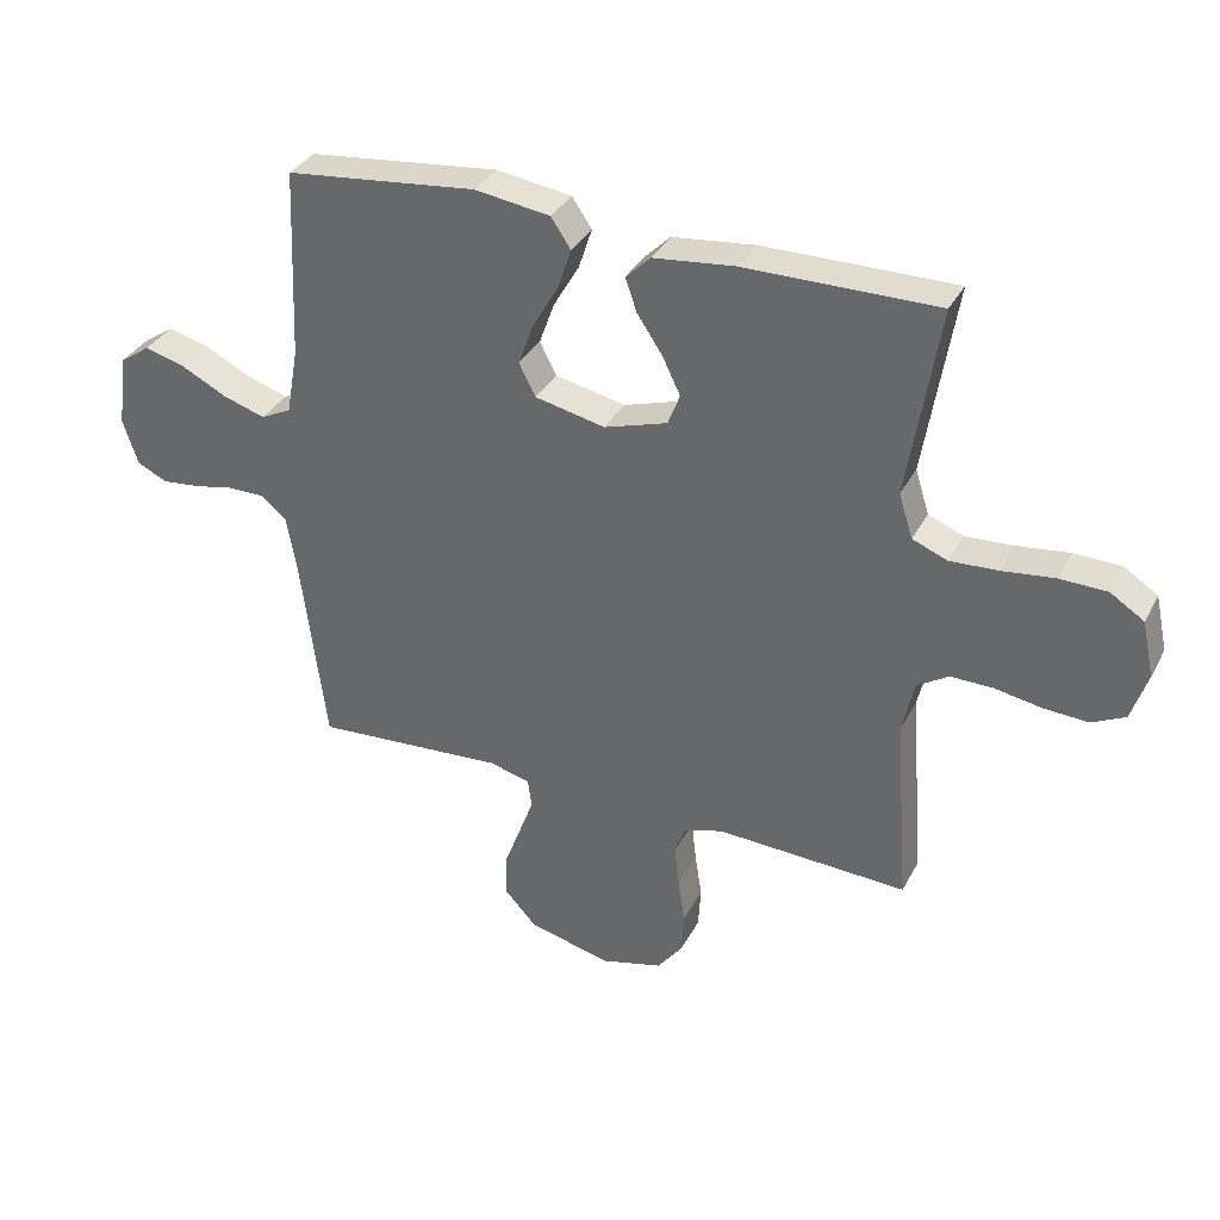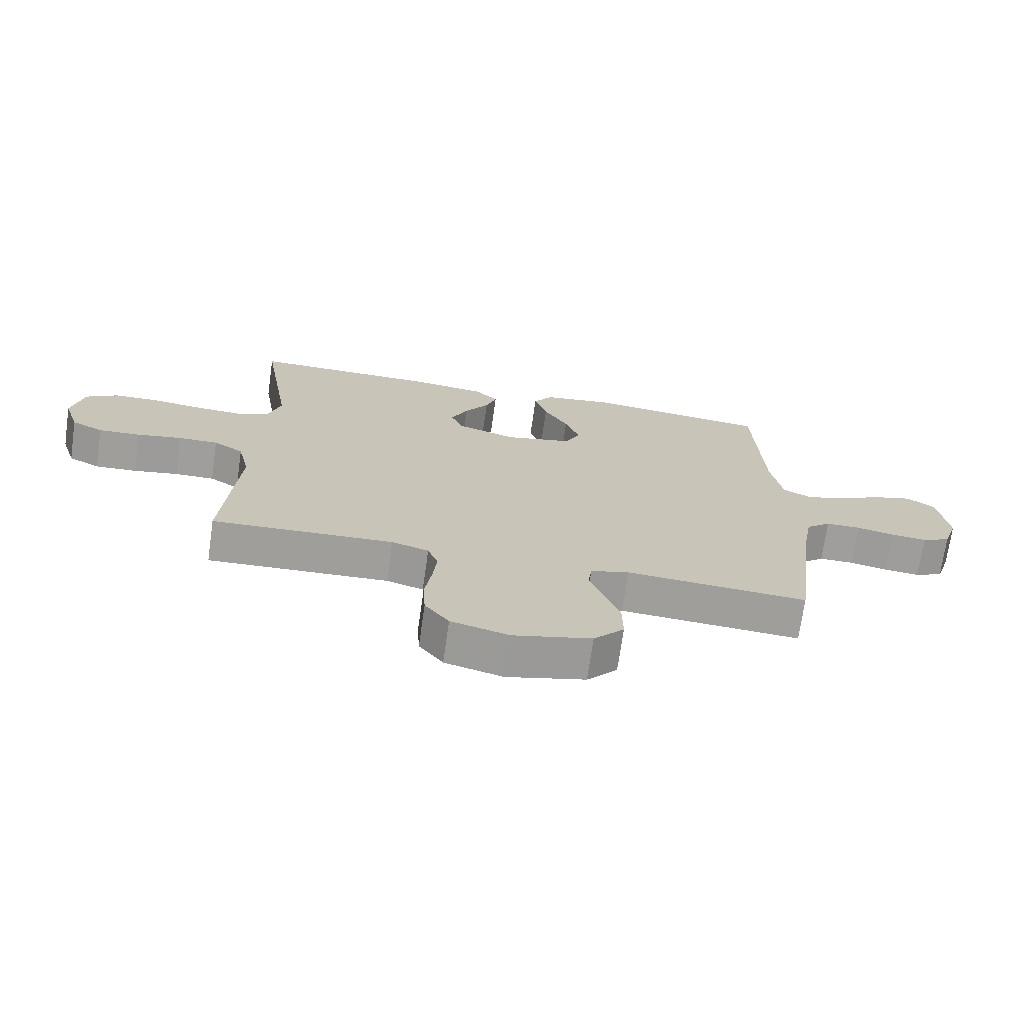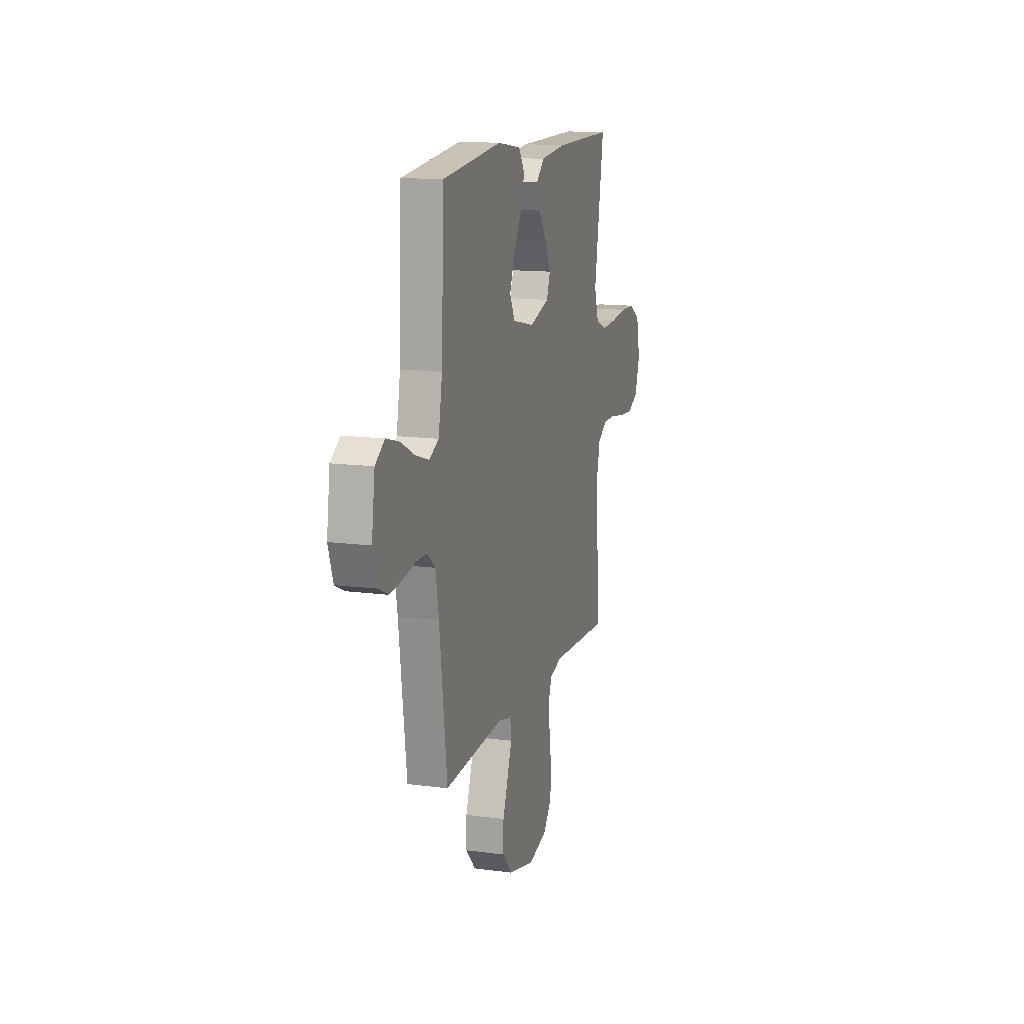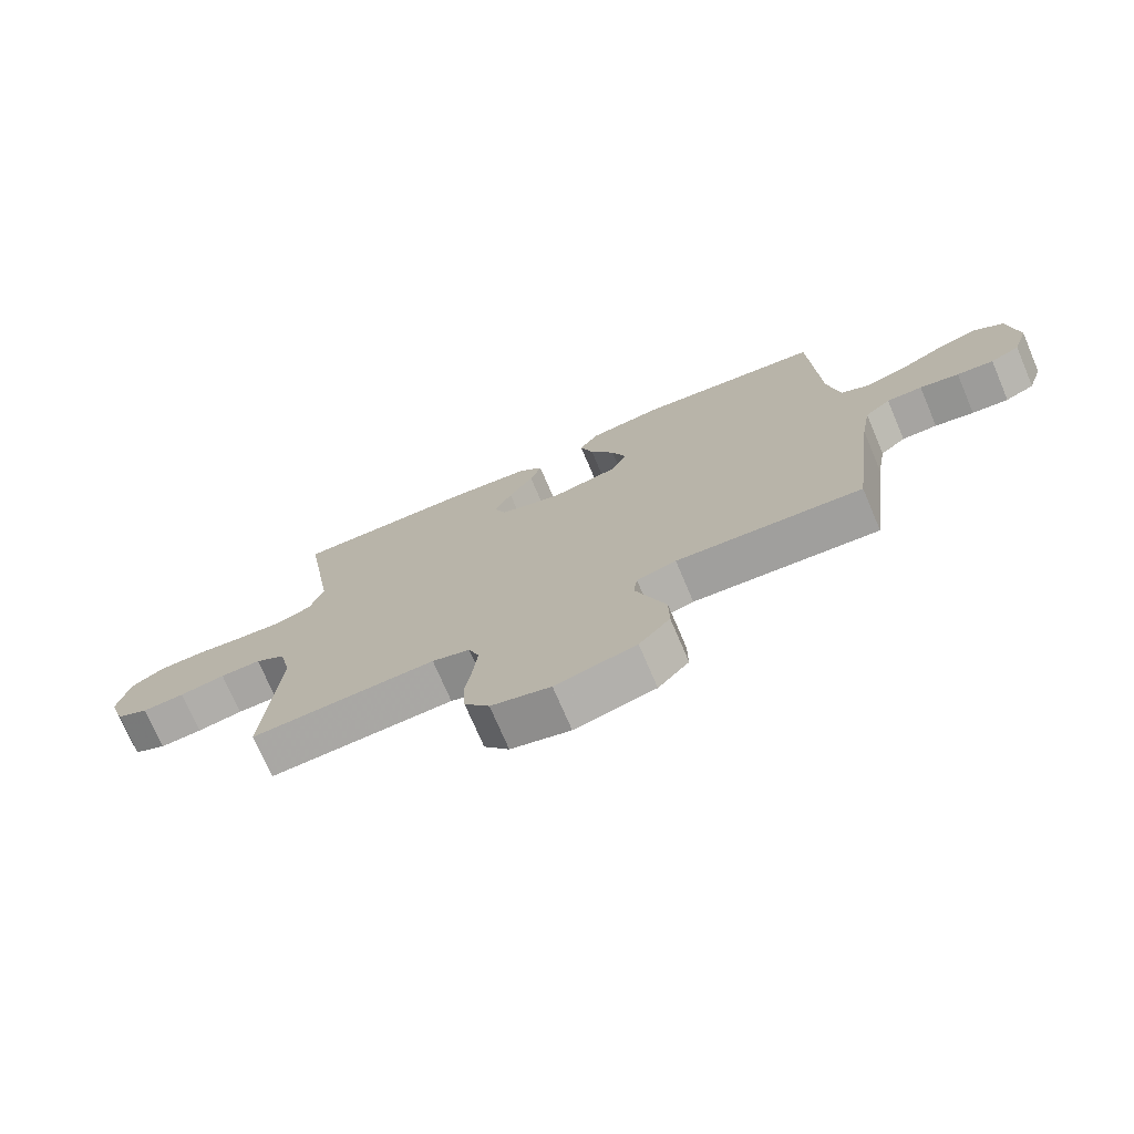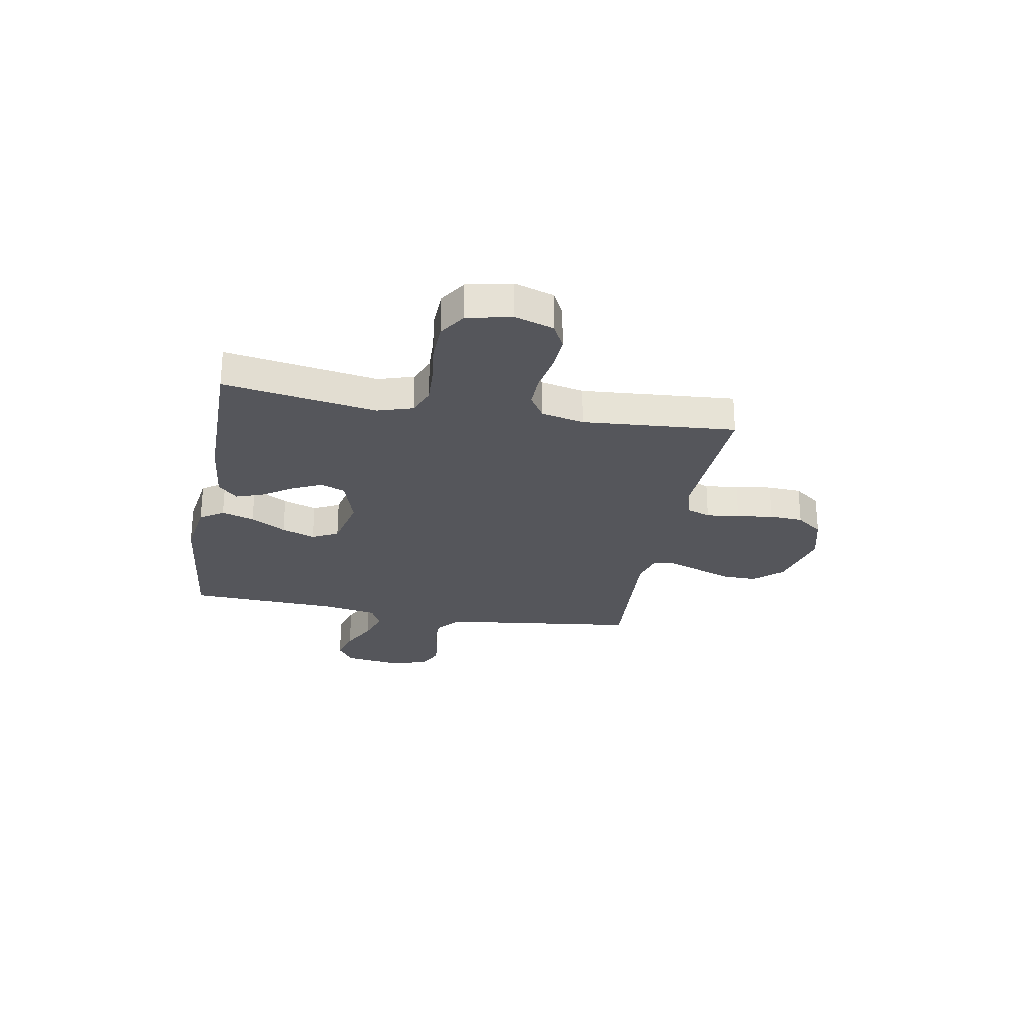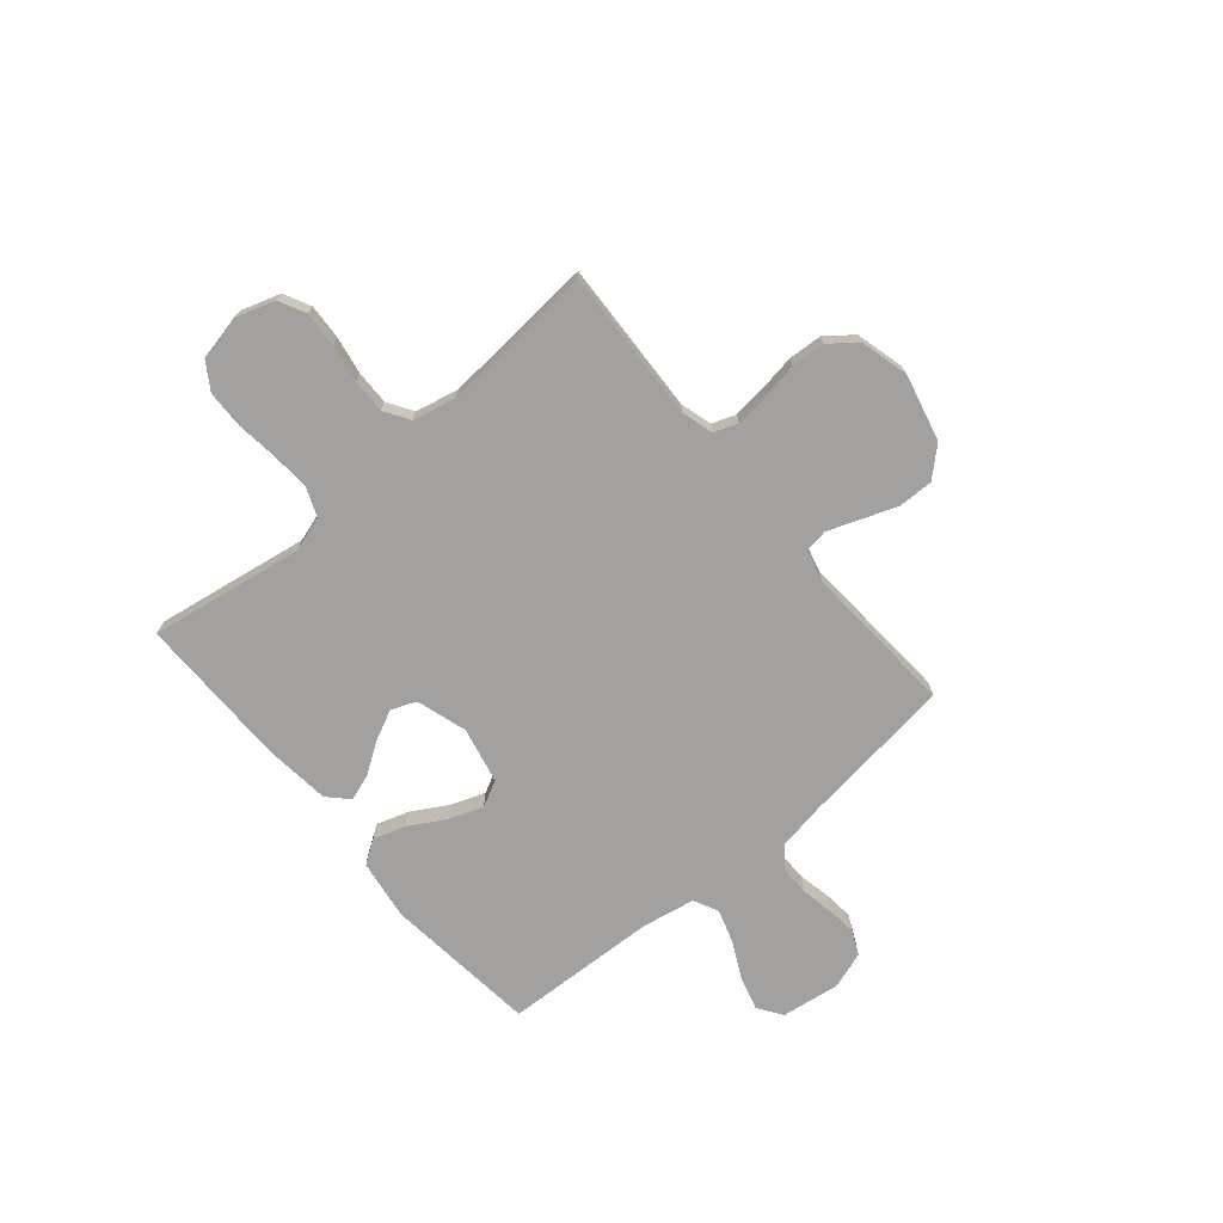
<metadata>
{"format":"obj","ext":"obj","renderer":"f3d","projection":"perspective","resolution":1024,"background":"white","views":[{"elev":34.4,"azim":24.5,"up":"+Z"},{"elev":-70.9,"azim":171.9,"up":"+Z"},{"elev":13.7,"azim":-73.5,"up":"+Z"},{"elev":-73.5,"azim":-156.9,"up":"+Z"},{"elev":-26.2,"azim":79.7,"up":"+Y"},{"elev":-72.3,"azim":130.2,"up":"+Y"}]}
</metadata>
<code>
v -0.5 0.07 0.5
v -0.2 0.07 0.533
v -0.082 0.07 0.516
v -0.051 0.07 0.47
v -0.072 0.07 0.406
v -0.112 0.07 0.337
v -0.136 0.07 0.271
v -0.11 0.07 0.22
v 0 0.07 0.196
v 0.099 0.07 0.227
v 0.118 0.07 0.276
v 0.09 0.07 0.334
v 0.05 0.07 0.394
v 0.032 0.07 0.446
v 0.071 0.07 0.484
v 0.2 0.07 0.498
v 0.5 0.07 0.5
v 0.451 0.07 0.2
v 0.473 0.07 0.131
v 0.528 0.07 0.109
v 0.603 0.07 0.113
v 0.685 0.07 0.123
v 0.759 0.07 0.121
v 0.812 0.07 0.087
v 0.831 0.07 0
v 0.806 0.07 -0.077
v 0.754 0.07 -0.103
v 0.685 0.07 -0.099
v 0.611 0.07 -0.086
v 0.545 0.07 -0.085
v 0.496 0.07 -0.116
v 0.477 0.07 -0.2
v 0.5 0.07 -0.5
v 0.2 0.07 -0.486
v 0.139 0.07 -0.504
v 0.122 0.07 -0.55
v 0.129 0.07 -0.615
v 0.14 0.07 -0.686
v 0.136 0.07 -0.752
v 0.096 0.07 -0.804
v 0 0.07 -0.829
v -0.13 0.07 -0.797
v -0.18 0.07 -0.742
v -0.179 0.07 -0.674
v -0.153 0.07 -0.604
v -0.13 0.07 -0.542
v -0.136 0.07 -0.497
v -0.2 0.07 -0.48
v -0.5 0.07 -0.5
v -0.538 0.07 -0.2
v -0.554 0.07 -0.109
v -0.595 0.07 -0.075
v -0.652 0.07 -0.075
v -0.715 0.07 -0.088
v -0.774 0.07 -0.094
v -0.821 0.07 -0.072
v -0.845 0.07 0
v -0.829 0.07 0.115
v -0.782 0.07 0.147
v -0.717 0.07 0.129
v -0.646 0.07 0.093
v -0.58 0.07 0.072
v -0.532 0.07 0.096
v -0.513 0.07 0.2
v -0.5 0 0.5
v -0.2 0 0.533
v -0.082 0 0.516
v -0.051 0 0.47
v -0.072 0 0.406
v -0.112 0 0.337
v -0.136 0 0.271
v -0.11 0 0.22
v 0 0 0.196
v 0.099 0 0.227
v 0.118 0 0.276
v 0.09 0 0.334
v 0.05 0 0.394
v 0.032 0 0.446
v 0.071 0 0.484
v 0.2 0 0.498
v 0.5 0 0.5
v 0.451 0 0.2
v 0.473 0 0.131
v 0.528 0 0.109
v 0.603 0 0.113
v 0.685 0 0.123
v 0.759 0 0.121
v 0.812 0 0.087
v 0.831 0 0
v 0.806 0 -0.077
v 0.754 0 -0.103
v 0.685 0 -0.099
v 0.611 0 -0.086
v 0.545 0 -0.085
v 0.496 0 -0.116
v 0.477 0 -0.2
v 0.5 0 -0.5
v 0.2 0 -0.486
v 0.139 0 -0.504
v 0.122 0 -0.55
v 0.129 0 -0.615
v 0.14 0 -0.686
v 0.136 0 -0.752
v 0.096 0 -0.804
v 0 0 -0.829
v -0.13 0 -0.797
v -0.18 0 -0.742
v -0.179 0 -0.674
v -0.153 0 -0.604
v -0.13 0 -0.542
v -0.136 0 -0.497
v -0.2 0 -0.48
v -0.5 0 -0.5
v -0.538 0 -0.2
v -0.554 0 -0.109
v -0.595 0 -0.075
v -0.652 0 -0.075
v -0.715 0 -0.088
v -0.774 0 -0.094
v -0.821 0 -0.072
v -0.845 0 0
v -0.829 0 0.115
v -0.782 0 0.147
v -0.717 0 0.129
v -0.646 0 0.093
v -0.58 0 0.072
v -0.532 0 0.096
v -0.513 0 0.2
f 59 60 61
f 58 59 61
f 57 58 61
f 56 57 61
f 55 56 61
f 54 55 61
f 53 54 61
f 52 53 61 62
f 51 52 62 63
f 48 49 50
f 51 63 64
f 50 51 64
f 48 50 64
f 47 48 64
f 43 44 45
f 42 43 45
f 41 42 45
f 40 41 45
f 39 40 45
f 38 39 45
f 37 38 45
f 36 37 45 46
f 35 36 46 47
f 32 33 34
f 35 47 64
f 34 35 64
f 32 34 64
f 31 32 64
f 27 28 29
f 26 27 29
f 25 26 29
f 24 25 29
f 23 24 29
f 22 23 29
f 21 22 29
f 20 21 29 30
f 30 31 64
f 20 30 64
f 19 20 64
f 16 17 18
f 15 16 18
f 14 15 18
f 13 14 18
f 12 13 18
f 11 12 18 19
f 4 5 6
f 3 4 6
f 2 3 6
f 1 2 6
f 64 1 6
f 64 6 7
f 10 11 19
f 9 10 19
f 9 19 64
f 8 9 64
f 7 8 64
f 125 124 123
f 125 123 122
f 125 122 121
f 125 121 120
f 125 120 119
f 125 119 118
f 125 118 117
f 126 125 117 116
f 127 126 116 115
f 114 113 112
f 128 127 115
f 128 115 114
f 128 114 112
f 128 112 111
f 109 108 107
f 109 107 106
f 109 106 105
f 109 105 104
f 109 104 103
f 109 103 102
f 109 102 101
f 110 109 101 100
f 111 110 100 99
f 98 97 96
f 128 111 99
f 128 99 98
f 128 98 96
f 128 96 95
f 93 92 91
f 93 91 90
f 93 90 89
f 93 89 88
f 93 88 87
f 93 87 86
f 93 86 85
f 94 93 85 84
f 128 95 94
f 128 94 84
f 128 84 83
f 82 81 80
f 82 80 79
f 82 79 78
f 82 78 77
f 82 77 76
f 83 82 76 75
f 70 69 68
f 70 68 67
f 70 67 66
f 70 66 65
f 70 65 128
f 71 70 128
f 83 75 74
f 83 74 73
f 128 83 73
f 128 73 72
f 128 72 71
f 1 65 66 2
f 2 66 67 3
f 3 67 68 4
f 4 68 69 5
f 5 69 70 6
f 6 70 71 7
f 7 71 72 8
f 8 72 73 9
f 9 73 74 10
f 10 74 75 11
f 11 75 76 12
f 12 76 77 13
f 13 77 78 14
f 14 78 79 15
f 15 79 80 16
f 16 80 81 17
f 17 81 82 18
f 18 82 83 19
f 19 83 84 20
f 20 84 85 21
f 21 85 86 22
f 22 86 87 23
f 23 87 88 24
f 24 88 89 25
f 25 89 90 26
f 26 90 91 27
f 27 91 92 28
f 28 92 93 29
f 29 93 94 30
f 30 94 95 31
f 31 95 96 32
f 32 96 97 33
f 33 97 98 34
f 34 98 99 35
f 35 99 100 36
f 36 100 101 37
f 37 101 102 38
f 38 102 103 39
f 39 103 104 40
f 40 104 105 41
f 41 105 106 42
f 42 106 107 43
f 43 107 108 44
f 44 108 109 45
f 45 109 110 46
f 46 110 111 47
f 47 111 112 48
f 48 112 113 49
f 49 113 114 50
f 50 114 115 51
f 51 115 116 52
f 52 116 117 53
f 53 117 118 54
f 54 118 119 55
f 55 119 120 56
f 56 120 121 57
f 57 121 122 58
f 58 122 123 59
f 59 123 124 60
f 60 124 125 61
f 61 125 126 62
f 62 126 127 63
f 63 127 128 64
f 64 128 65 1

</code>
